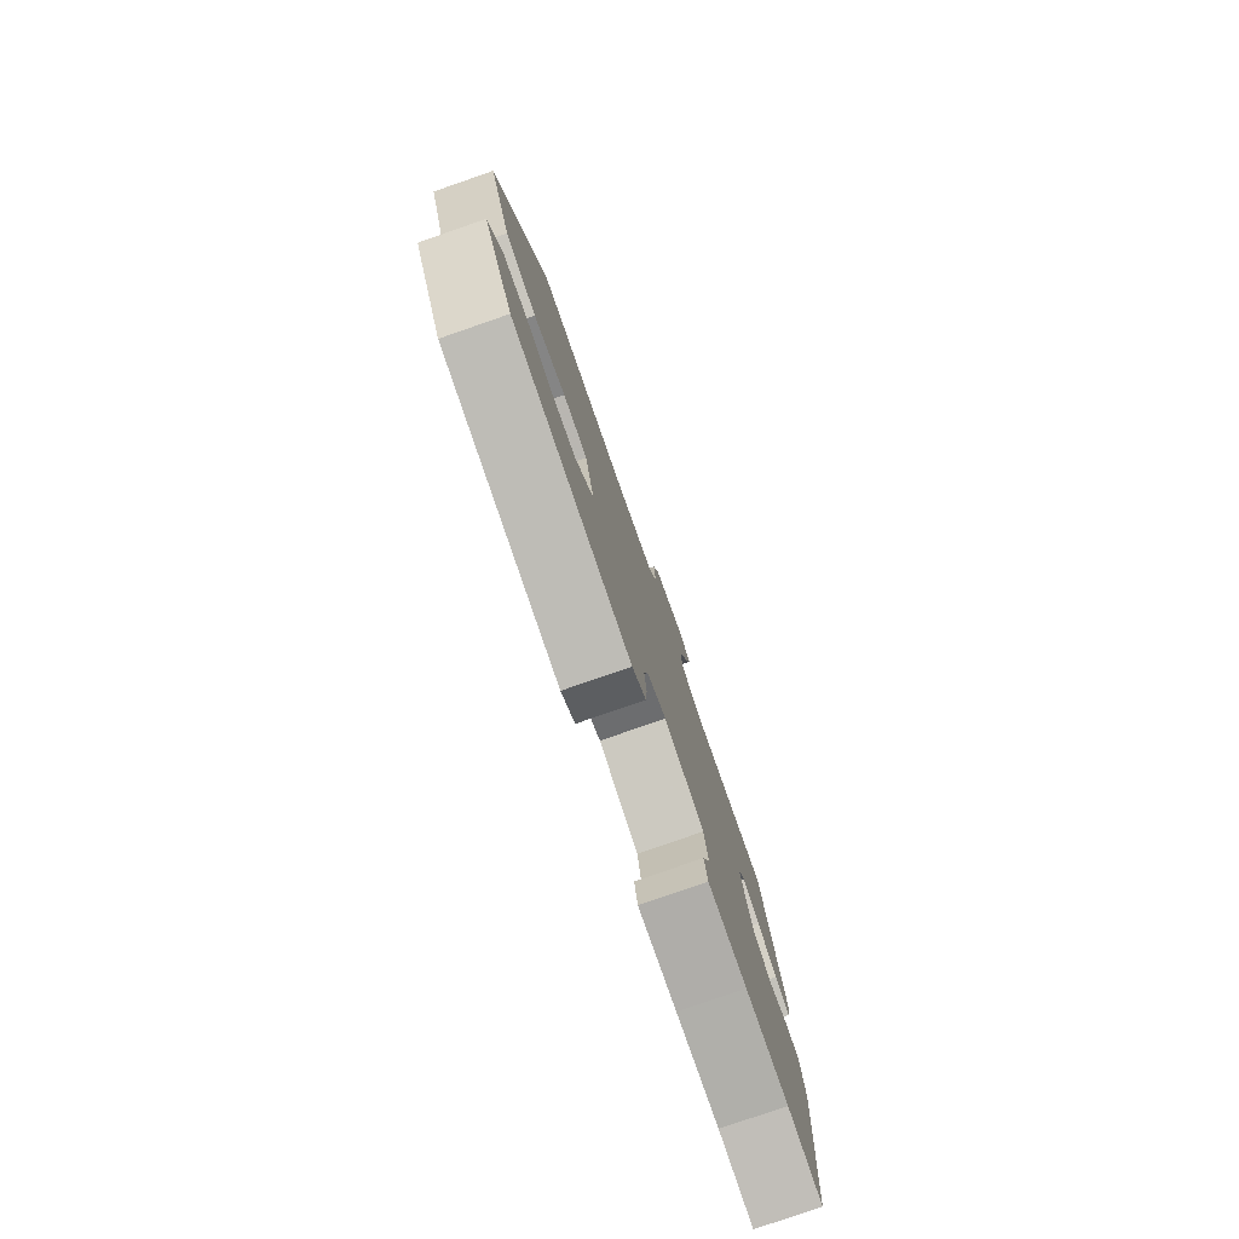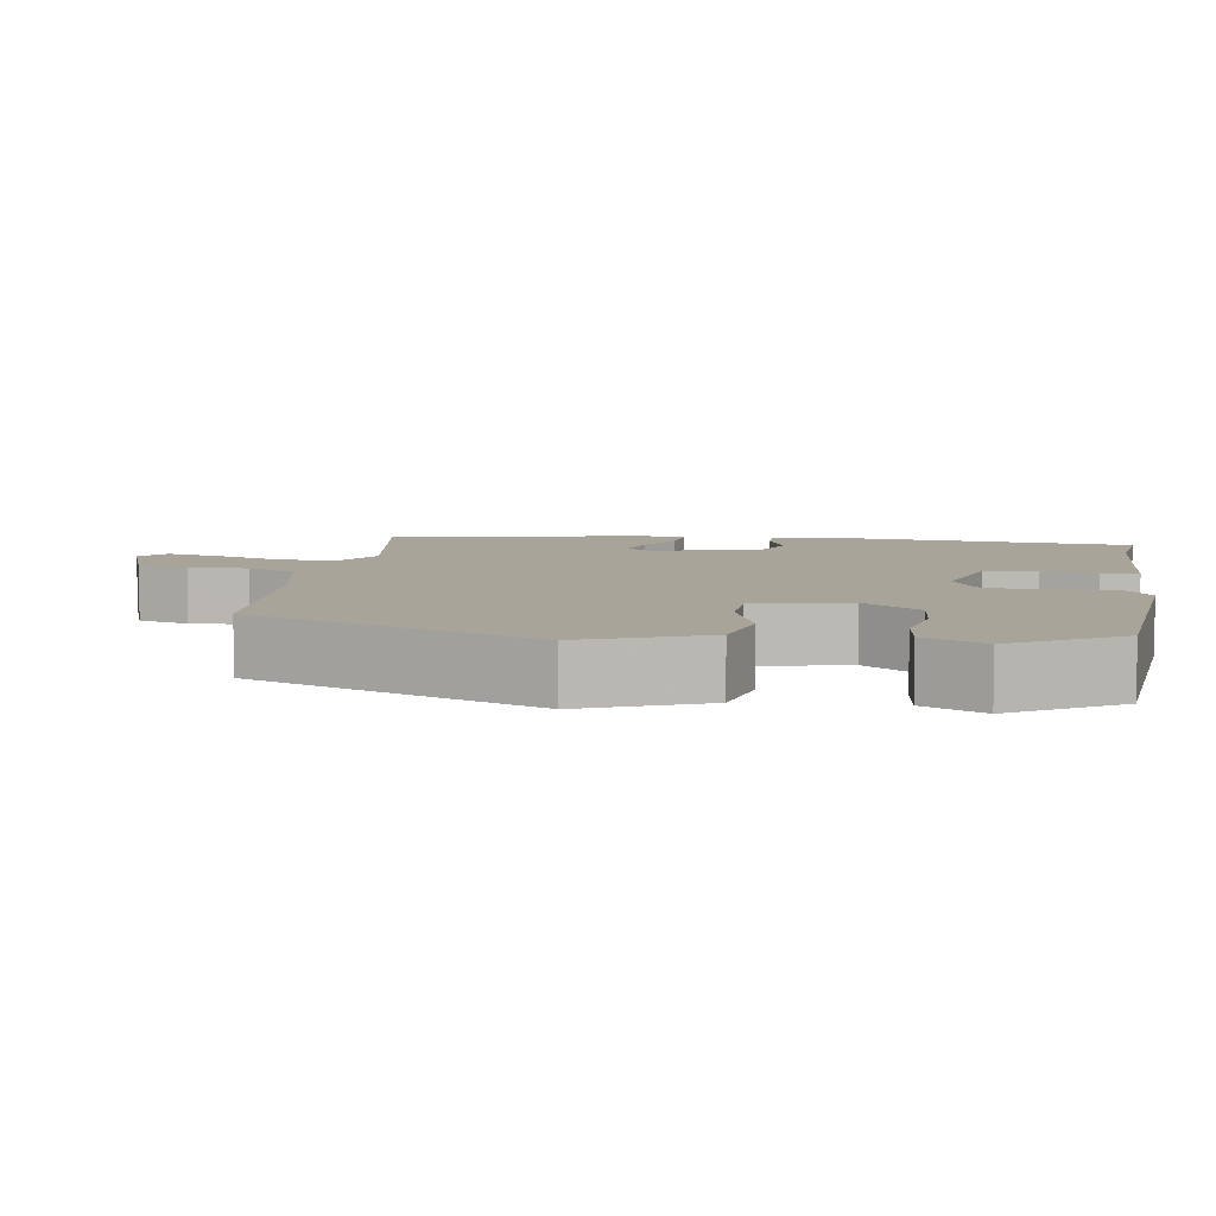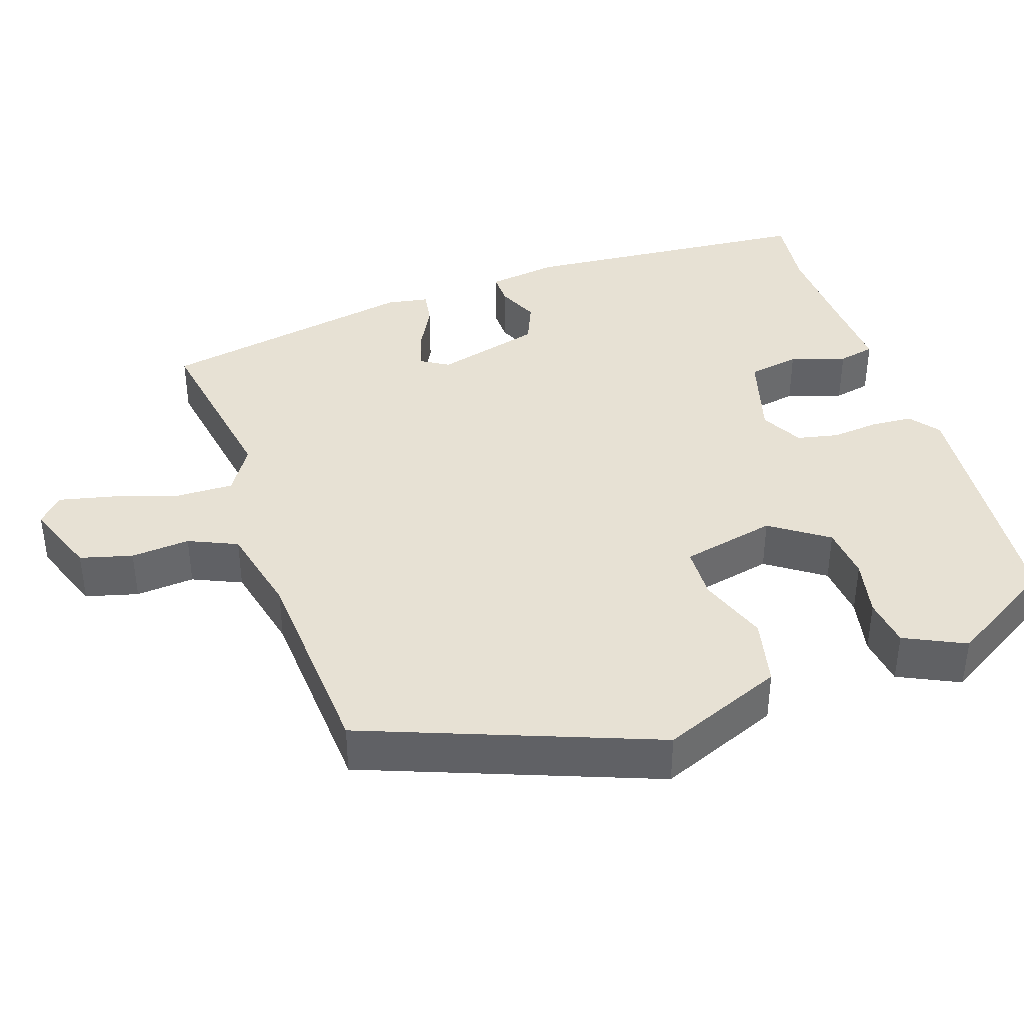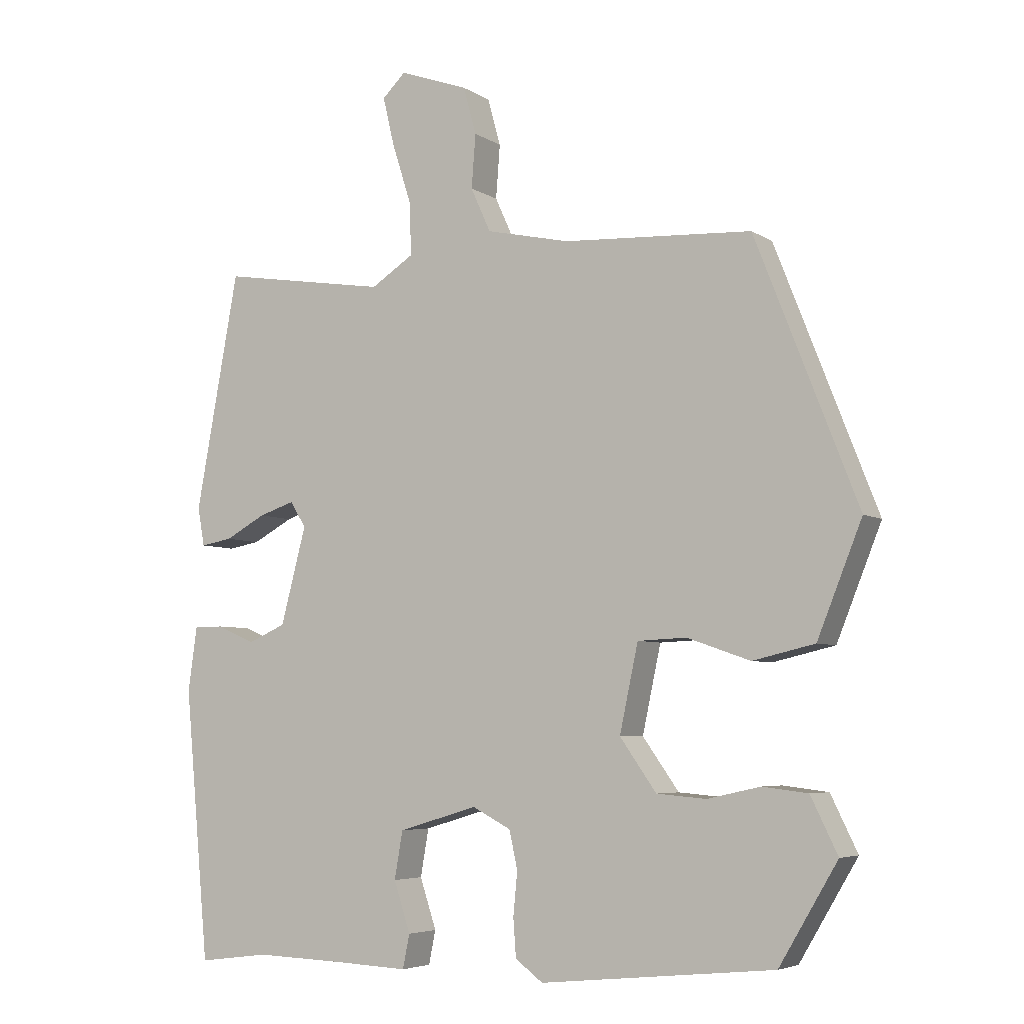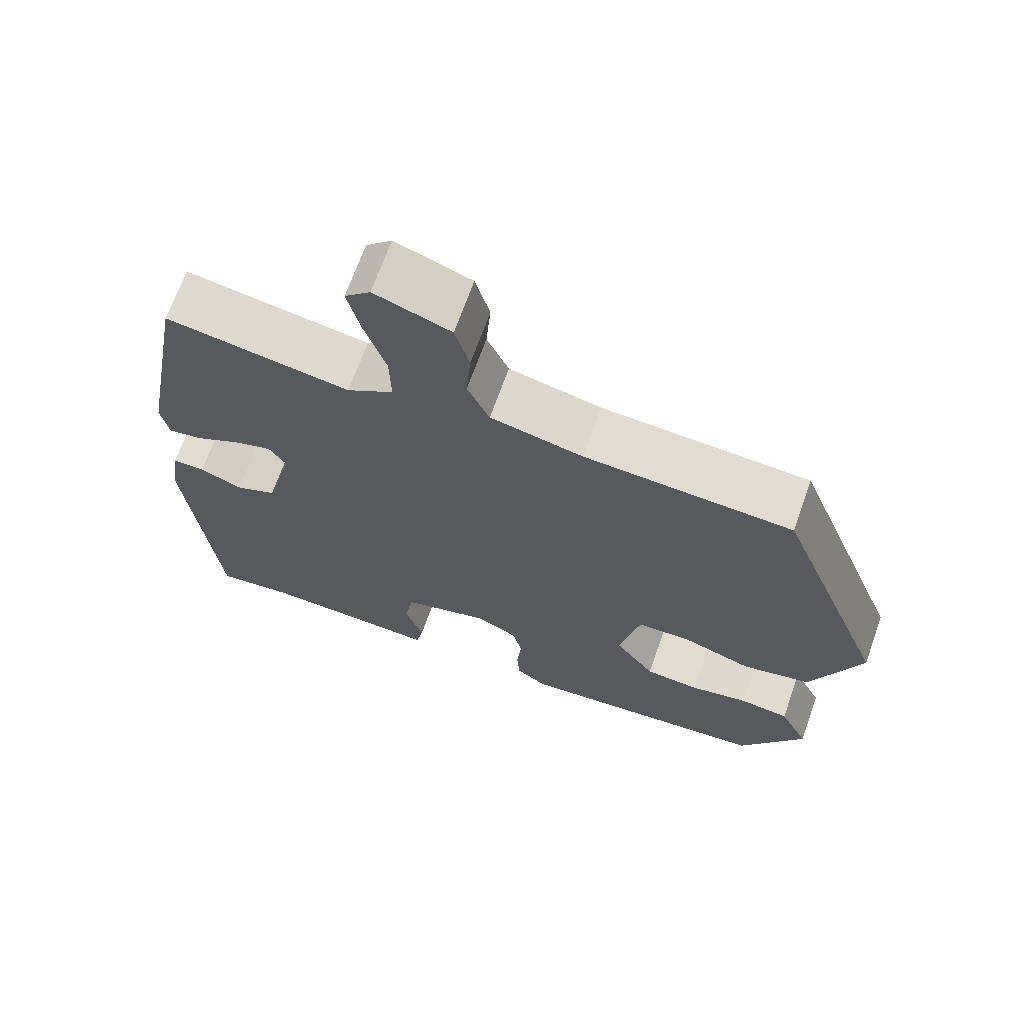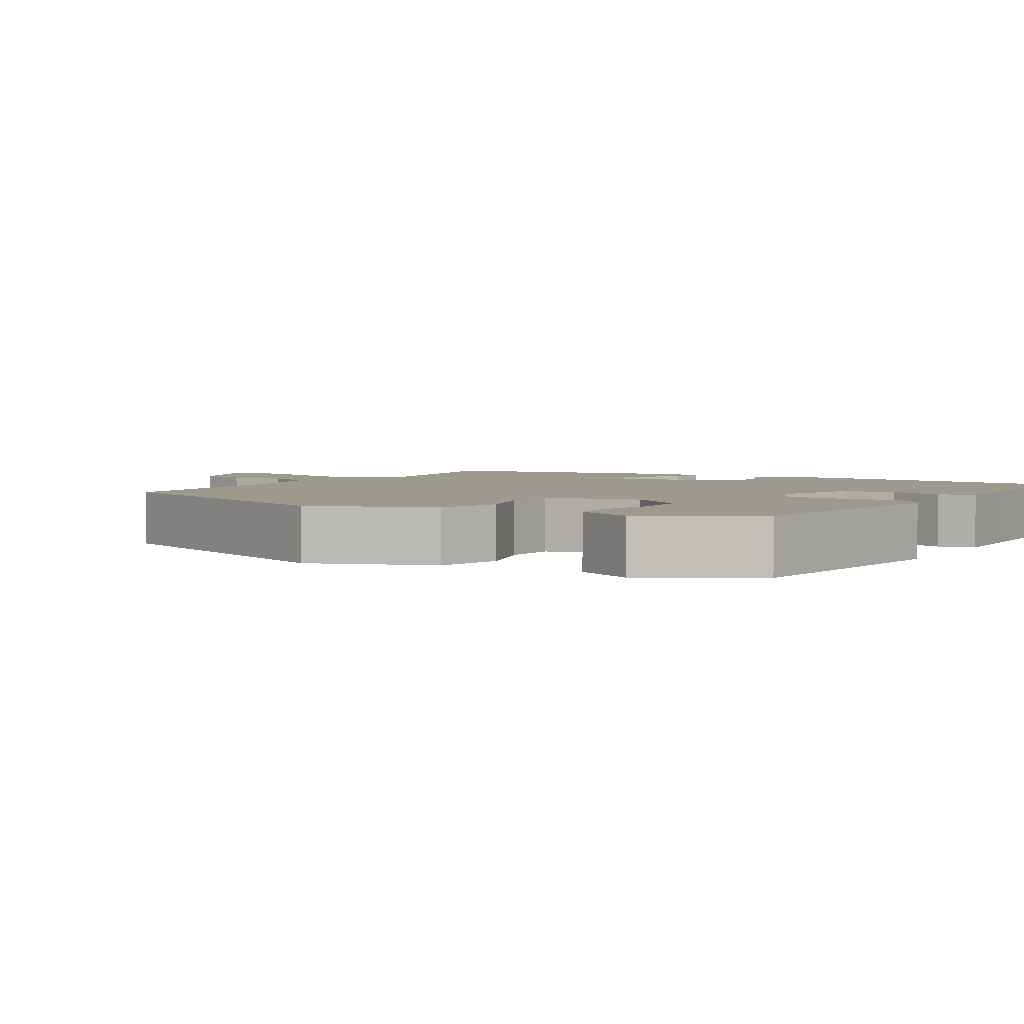
<metadata>
{"format":"obj","ext":"obj","renderer":"f3d","projection":"perspective","resolution":1024,"background":"white","views":[{"elev":-79.6,"azim":109.1,"up":"+Z"},{"elev":7.3,"azim":98.7,"up":"+Y"},{"elev":39.4,"azim":71.0,"up":"+Y"},{"elev":-5.4,"azim":29.1,"up":"+Z"},{"elev":68.8,"azim":19.6,"up":"+Z"},{"elev":3.4,"azim":122.3,"up":"+Y"}]}
</metadata>
<code>
v -0.466 0.07 0.506
v -0.222 0.07 0.467
v -0.16 0.07 0.507
v -0.162 0.07 0.583
v -0.19 0.07 0.67
v -0.207 0.07 0.742
v -0.173 0.07 0.775
v -0.073 0.07 0.739
v -0.054 0.07 0.67
v -0.06 0.07 0.592
v -0.031 0.07 0.528
v 0.091 0.07 0.501
v 0.365 0.07 0.486
v 0.514 0.07 0.105
v 0.449 0.07 -0.057
v 0.359 0.07 -0.078
v 0.267 0.07 -0.046
v 0.196 0.07 -0.049
v 0.169 0.07 -0.175
v 0.222 0.07 -0.25
v 0.294 0.07 -0.256
v 0.371 0.07 -0.239
v 0.437 0.07 -0.247
v 0.476 0.07 -0.327
v 0.391 0.07 -0.47
v 0.051 0.07 -0.504
v 0.011 0.07 -0.474
v 0.007 0.07 -0.419
v 0.013 0.07 -0.356
v 0.001 0.07 -0.301
v -0.055 0.07 -0.272
v -0.17 0.07 -0.306
v -0.182 0.07 -0.375
v -0.158 0.07 -0.448
v -0.168 0.07 -0.497
v -0.28 0.07 -0.492
v -0.405 0.07 -0.488
v -0.507 0.07 -0.501
v -0.543 0.07 -0.109
v -0.53 0.07 -0.015
v -0.487 0.07 -0.015
v -0.431 0.07 -0.039
v -0.376 0.07 -0.015
v -0.339 0.07 0.126
v -0.362 0.07 0.163
v -0.414 0.07 0.146
v -0.473 0.07 0.114
v -0.519 0.07 0.106
v -0.529 0.07 0.162
v -0.466 0 0.506
v -0.222 0 0.467
v -0.16 0 0.507
v -0.162 0 0.583
v -0.19 0 0.67
v -0.207 0 0.742
v -0.173 0 0.775
v -0.073 0 0.739
v -0.054 0 0.67
v -0.06 0 0.592
v -0.031 0 0.528
v 0.091 0 0.501
v 0.365 0 0.486
v 0.514 0 0.105
v 0.449 0 -0.057
v 0.359 0 -0.078
v 0.267 0 -0.046
v 0.196 0 -0.049
v 0.169 0 -0.175
v 0.222 0 -0.25
v 0.294 0 -0.256
v 0.371 0 -0.239
v 0.437 0 -0.247
v 0.476 0 -0.327
v 0.391 0 -0.47
v 0.051 0 -0.504
v 0.011 0 -0.474
v 0.007 0 -0.419
v 0.013 0 -0.356
v 0.001 0 -0.301
v -0.055 0 -0.272
v -0.17 0 -0.306
v -0.182 0 -0.375
v -0.158 0 -0.448
v -0.168 0 -0.497
v -0.28 0 -0.492
v -0.405 0 -0.488
v -0.507 0 -0.501
v -0.543 0 -0.109
v -0.53 0 -0.015
v -0.487 0 -0.015
v -0.431 0 -0.039
v -0.376 0 -0.015
v -0.339 0 0.126
v -0.362 0 0.163
v -0.414 0 0.146
v -0.473 0 0.114
v -0.519 0 0.106
v -0.529 0 0.162
f 49 1 2
f 48 49 2
f 47 48 2
f 46 47 2
f 45 46 2 3
f 44 45 3
f 43 44 3
f 40 41 42
f 39 40 42
f 38 39 42
f 37 38 42
f 36 37 42 43
f 35 36 43
f 34 35 43
f 33 34 43
f 32 33 43 3
f 27 28 29
f 26 27 29
f 25 26 29
f 24 25 29
f 23 24 29
f 22 23 29
f 21 22 29
f 20 21 29 30
f 19 20 30 31
f 15 16 17
f 14 15 17
f 13 14 17
f 12 13 17
f 11 12 17 18
f 31 32 3
f 19 31 3
f 18 19 3
f 11 18 3
f 10 11 3
f 8 9 10
f 7 8 10
f 6 7 10
f 5 6 10
f 4 5 10
f 3 4 10
f 51 50 98
f 51 98 97
f 51 97 96
f 51 96 95
f 52 51 95 94
f 52 94 93
f 52 93 92
f 91 90 89
f 91 89 88
f 91 88 87
f 91 87 86
f 92 91 86 85
f 92 85 84
f 92 84 83
f 92 83 82
f 52 92 82 81
f 78 77 76
f 78 76 75
f 78 75 74
f 78 74 73
f 78 73 72
f 78 72 71
f 78 71 70
f 79 78 70 69
f 80 79 69 68
f 66 65 64
f 66 64 63
f 66 63 62
f 66 62 61
f 67 66 61 60
f 52 81 80
f 52 80 68
f 52 68 67
f 52 67 60
f 52 60 59
f 59 58 57
f 59 57 56
f 59 56 55
f 59 55 54
f 59 54 53
f 59 53 52
f 1 50 51 2
f 2 51 52 3
f 3 52 53 4
f 4 53 54 5
f 5 54 55 6
f 6 55 56 7
f 7 56 57 8
f 8 57 58 9
f 9 58 59 10
f 10 59 60 11
f 11 60 61 12
f 12 61 62 13
f 13 62 63 14
f 14 63 64 15
f 15 64 65 16
f 16 65 66 17
f 17 66 67 18
f 18 67 68 19
f 19 68 69 20
f 20 69 70 21
f 21 70 71 22
f 22 71 72 23
f 23 72 73 24
f 24 73 74 25
f 25 74 75 26
f 26 75 76 27
f 27 76 77 28
f 28 77 78 29
f 29 78 79 30
f 30 79 80 31
f 31 80 81 32
f 32 81 82 33
f 33 82 83 34
f 34 83 84 35
f 35 84 85 36
f 36 85 86 37
f 37 86 87 38
f 38 87 88 39
f 39 88 89 40
f 40 89 90 41
f 41 90 91 42
f 42 91 92 43
f 43 92 93 44
f 44 93 94 45
f 45 94 95 46
f 46 95 96 47
f 47 96 97 48
f 48 97 98 49
f 49 98 50 1

</code>
